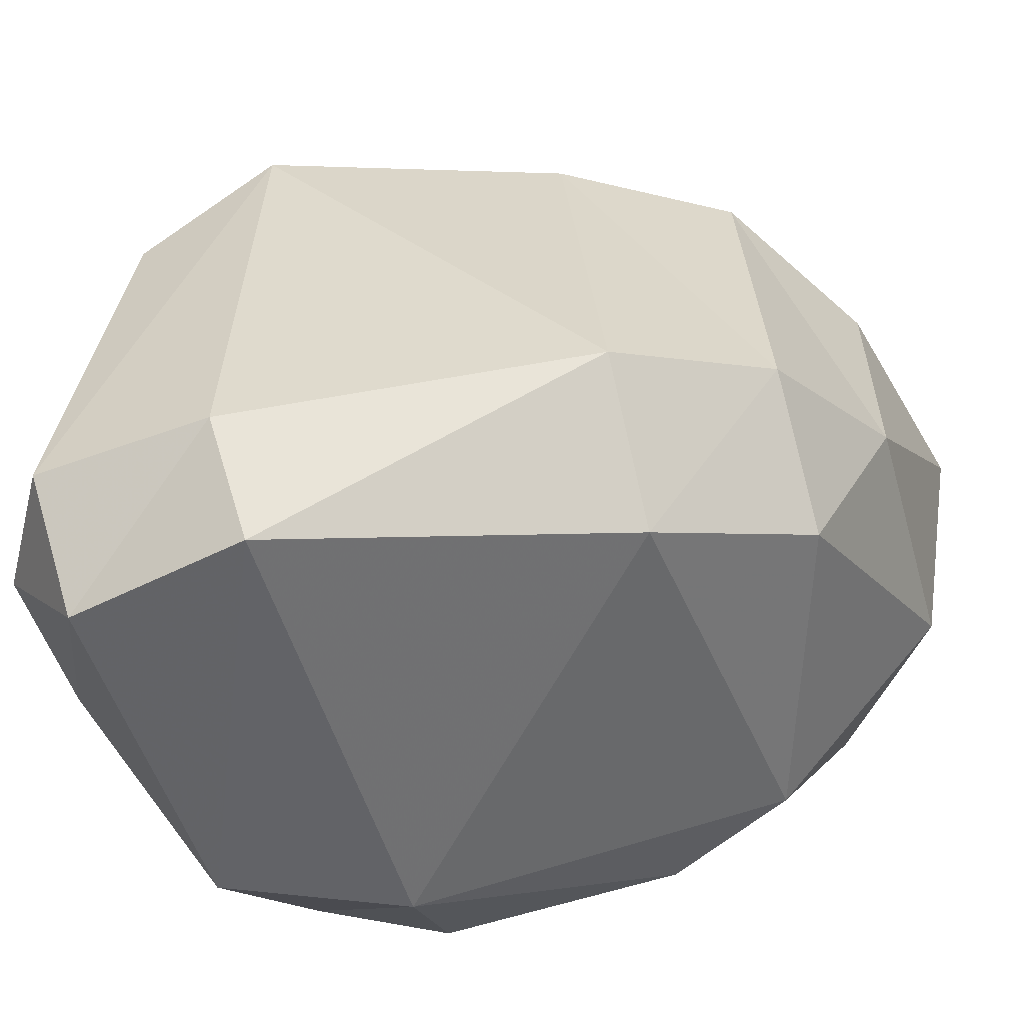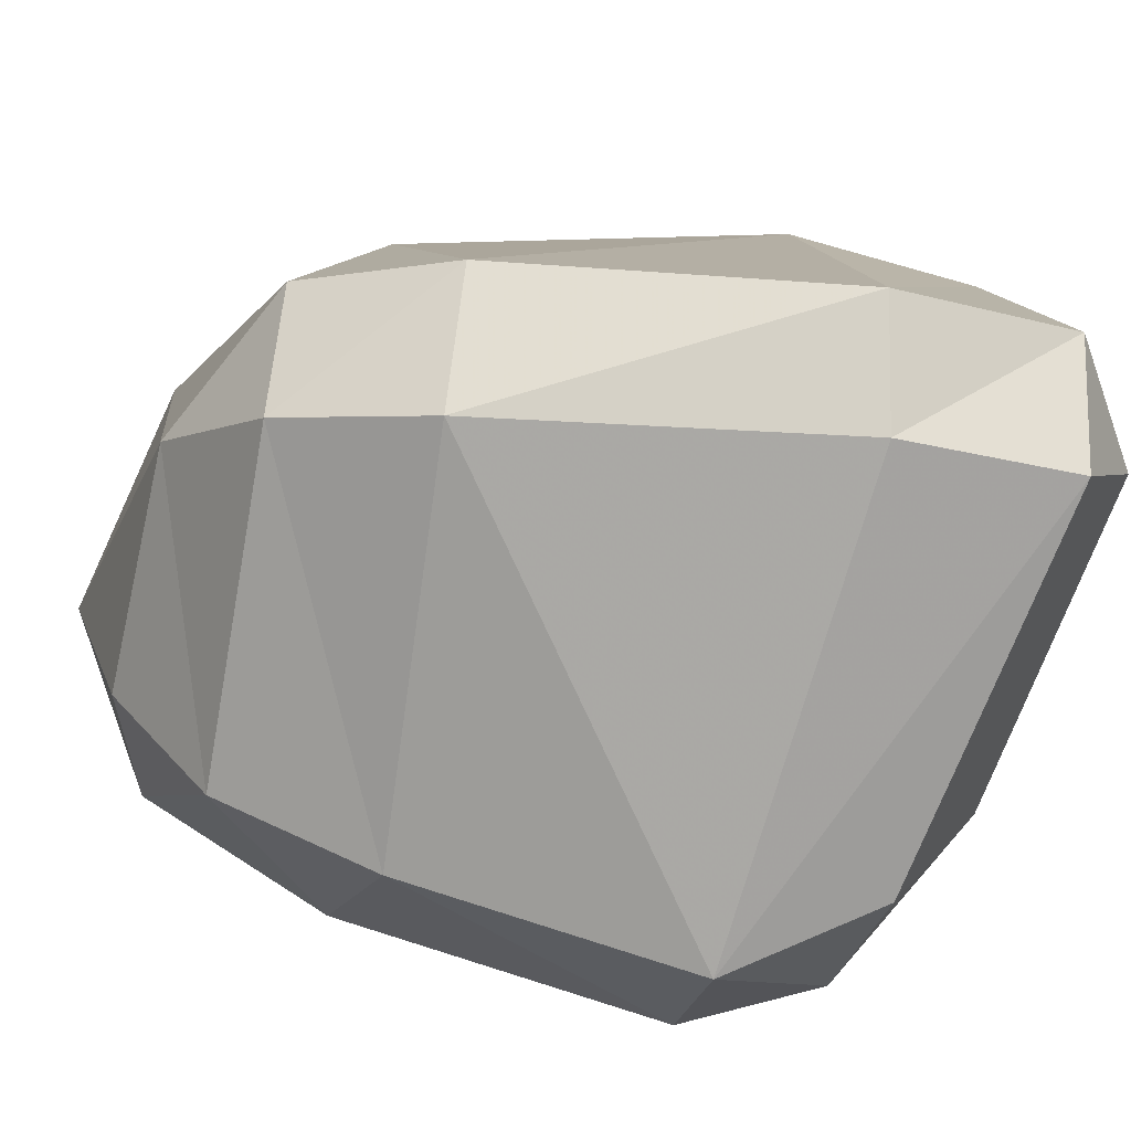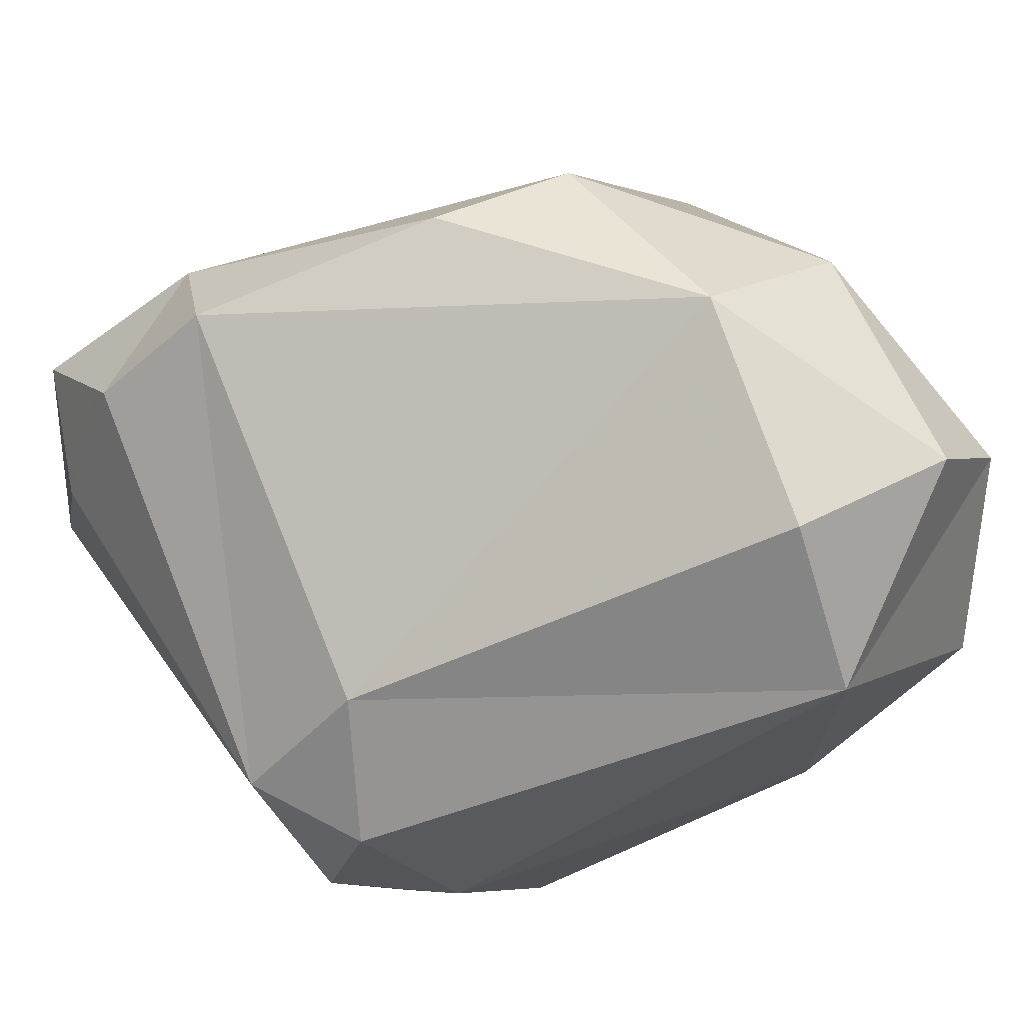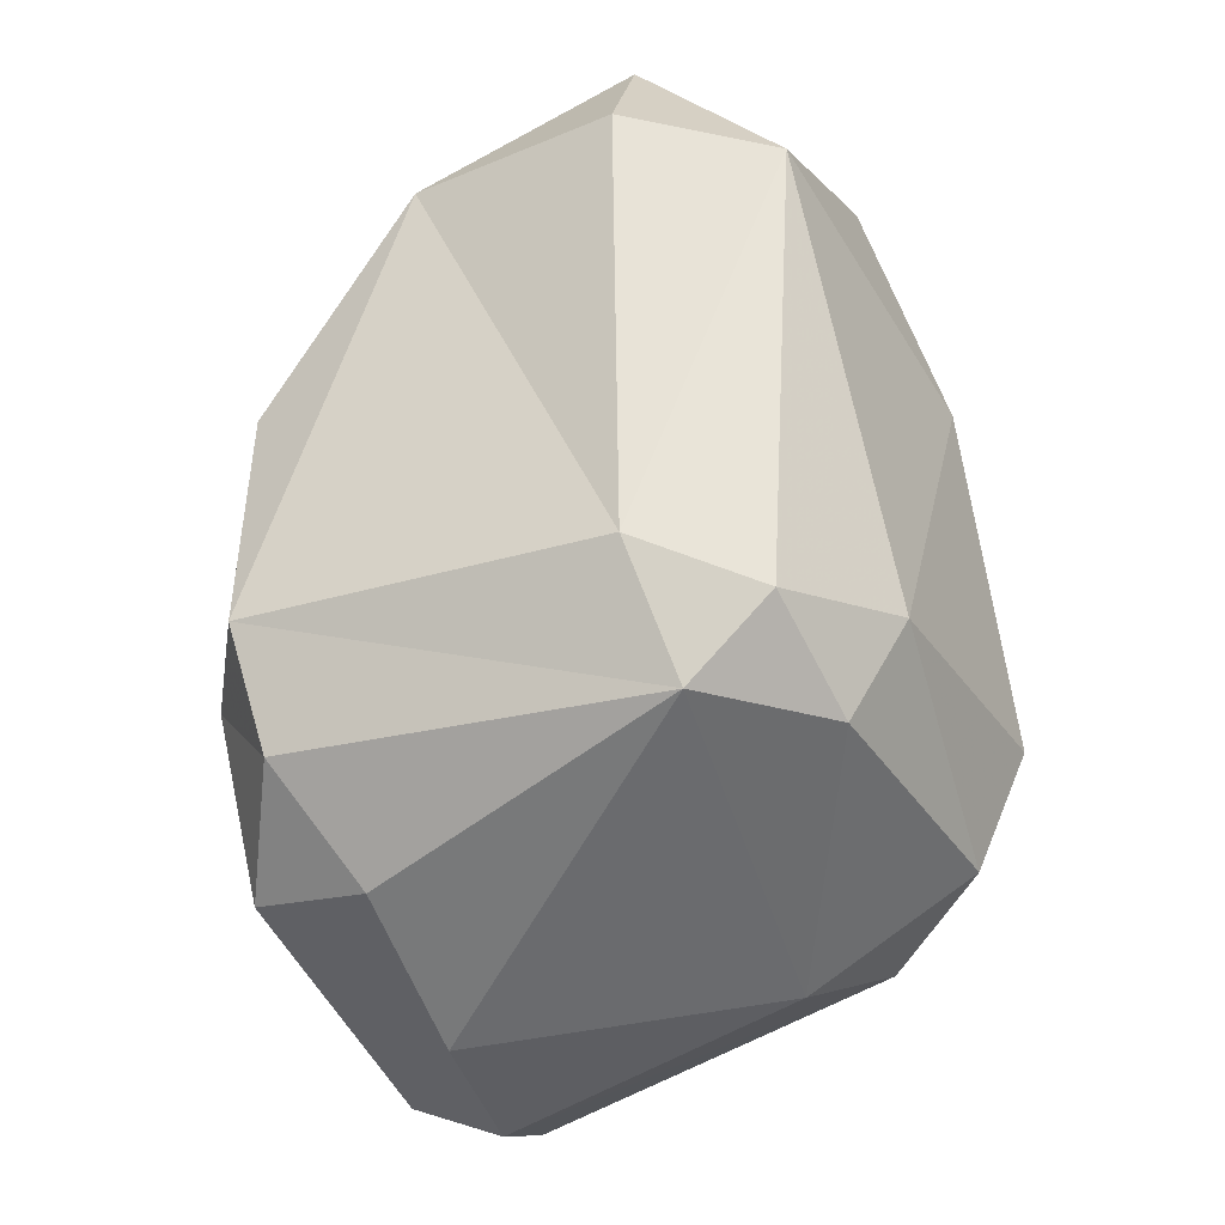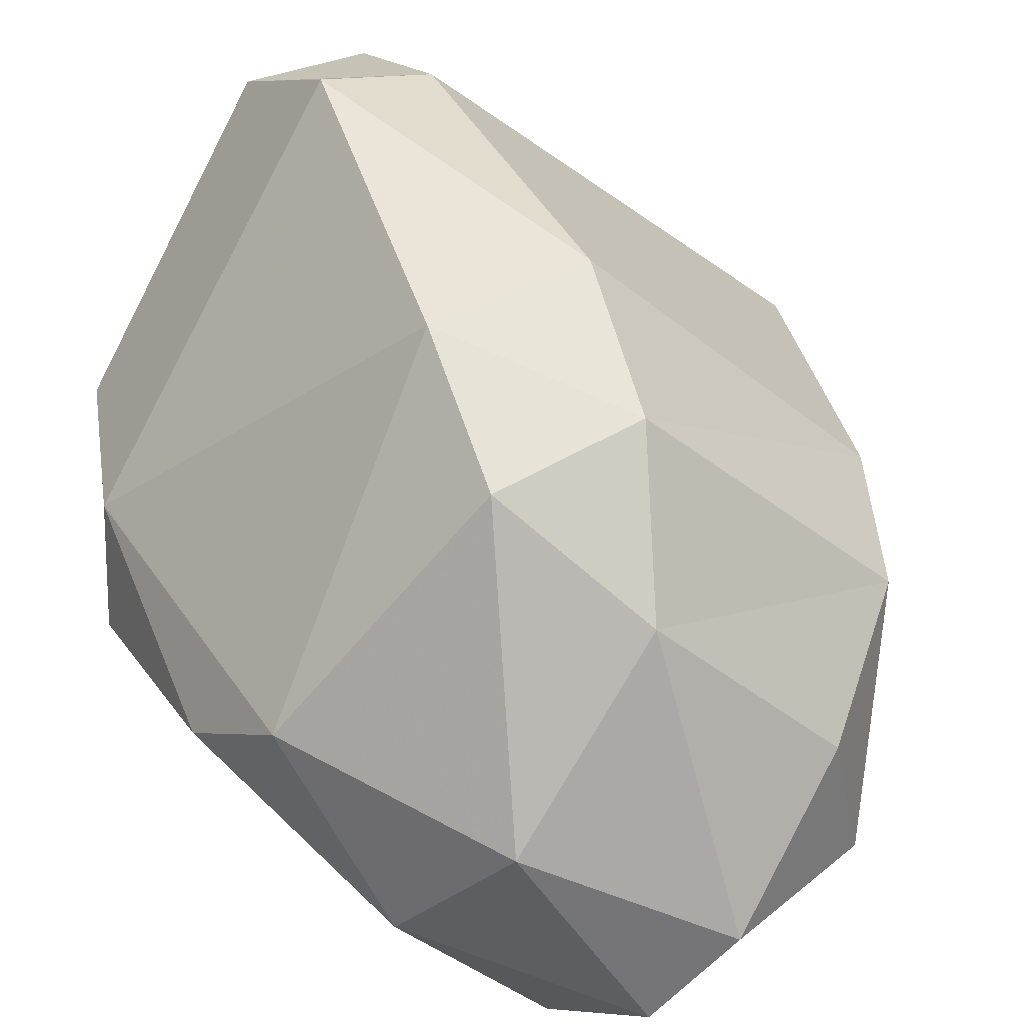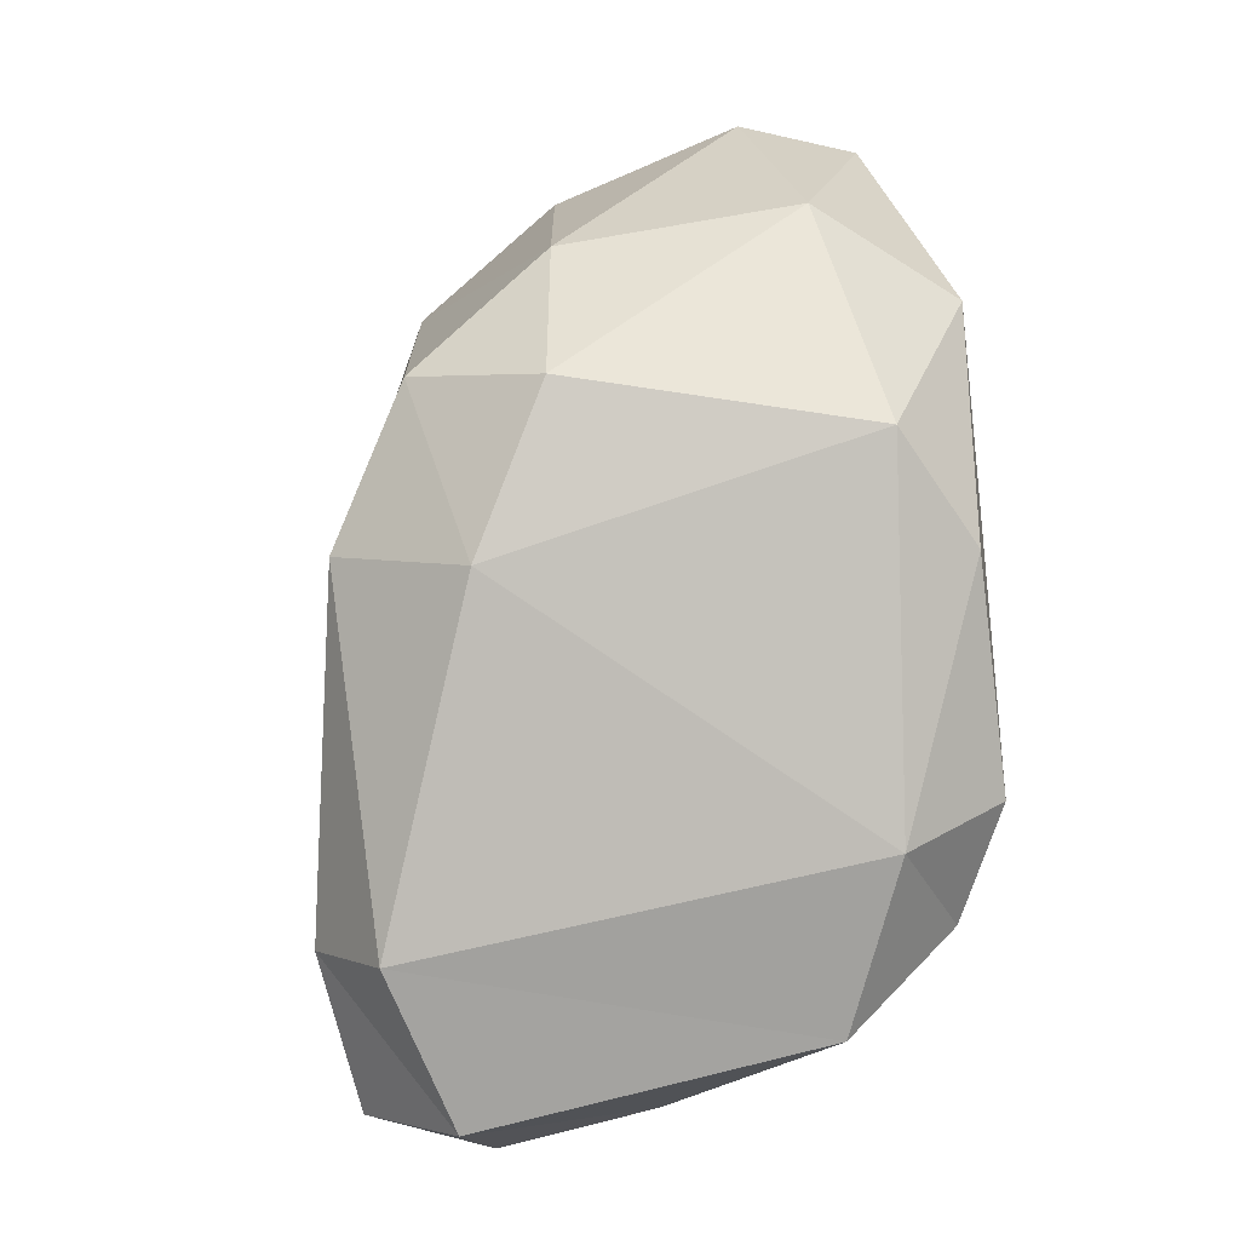
<metadata>
{"format":"obj","ext":"obj","renderer":"f3d","projection":"perspective","resolution":1024,"background":"white","views":[{"elev":73.5,"azim":80.2,"up":"+Z"},{"elev":64.0,"azim":-81.8,"up":"+Z"},{"elev":-56.1,"azim":115.7,"up":"+Z"},{"elev":-29.7,"azim":164.7,"up":"+Y"},{"elev":33.9,"azim":156.8,"up":"+Z"},{"elev":10.3,"azim":46.3,"up":"+Y"}]}
</metadata>
<code>
o asteroid_01_Cube.262
v -0.1207 0.5707 -0.661
v 0.4551 0.6046 -0.3321
v -0.6167 0.2314 0.1244
v 0.08797 -0.8316 0.4252
v -0.2971 0.7547 -0.07072
v 0.02773 0.7016 0.2352
v 0.3041 0.7734 -0.1027
v 0.09058 0.8491 -0.4632
v -0.345 -0.6779 0.03048
v 0.04181 -0.4334 -0.5475
v 0.4386 -0.621 -0.0725
v -0.7175 -0.2974 0.143
v -0.05275 -0.4513 0.7005
v -0.07526 0.2044 0.6379
v 0.6805 -0.2617 0.05528
v 0.7053 -0.2076 -0.1706
v 0.1536 -0.1889 -0.5826
v 0.1753 0.616 -0.6183
v -0.3497 -0.2359 -0.5218
v -0.7086 -0.2438 -0.1384
v -0.5617 0.3564 -0.2669
v -0.5058 0.538 0.07472
v -0.243 -0.4333 -0.5063
v -0.3686 0.7221 -0.3362
v 0.6761 0.2188 -0.1251
v -0.04396 0.494 0.4994
v -0.04988 0.8974 -0.2965
v 0.2414 -0.778 0.18
v -0.5673 -0.5561 0.1772
v 0.2151 -0.7258 0.6169
v 0.2257 0.2196 0.589
v 0.6283 -0.4341 -0.1445
v 0.5964 0.4281 -0.002326
v -0.611 -0.4817 -0.1277
v -0.08268 -0.2842 -0.6395
v 0.5953 -0.5921 0.09619
v 0.2367 0.5149 0.437
v 0.1729 -0.422 0.7442
v -0.03064 -0.7521 0.6203
f 19 21 1
f 1 35 19
f 2 17 18
f 2 33 25
f 25 16 2
f 33 37 31
f 3 26 22
f 28 30 4
f 4 30 39
f 22 6 5
f 6 37 7
f 26 37 6
f 7 33 2
f 7 2 8
f 18 1 8
f 1 27 8
f 9 28 4
f 4 29 9
f 9 29 34
f 9 23 10
f 10 32 11
f 11 32 36
f 11 36 28
f 11 28 10
f 12 14 3
f 13 30 38
f 13 38 14
f 14 12 13
f 14 31 26
f 38 36 15
f 15 31 38
f 15 32 16
f 33 31 15
f 16 10 17
f 17 1 18
f 19 35 23
f 34 12 20
f 20 3 21
f 21 22 24
f 1 21 24
f 2 16 17
f 3 14 26
f 28 36 30
f 5 6 27
f 5 27 24
f 5 24 22
f 22 26 6
f 7 27 6
f 26 31 37
f 7 8 27
f 7 37 33
f 8 2 18
f 1 24 27
f 4 39 29
f 10 23 35
f 10 28 9
f 9 34 23
f 29 39 12
f 13 39 30
f 13 12 39
f 14 38 31
f 38 30 36
f 15 36 32
f 16 25 15
f 33 15 25
f 16 32 10
f 17 10 35
f 17 35 1
f 23 34 19
f 34 29 12
f 20 12 3
f 20 21 19
f 20 19 34
f 21 3 22

</code>
